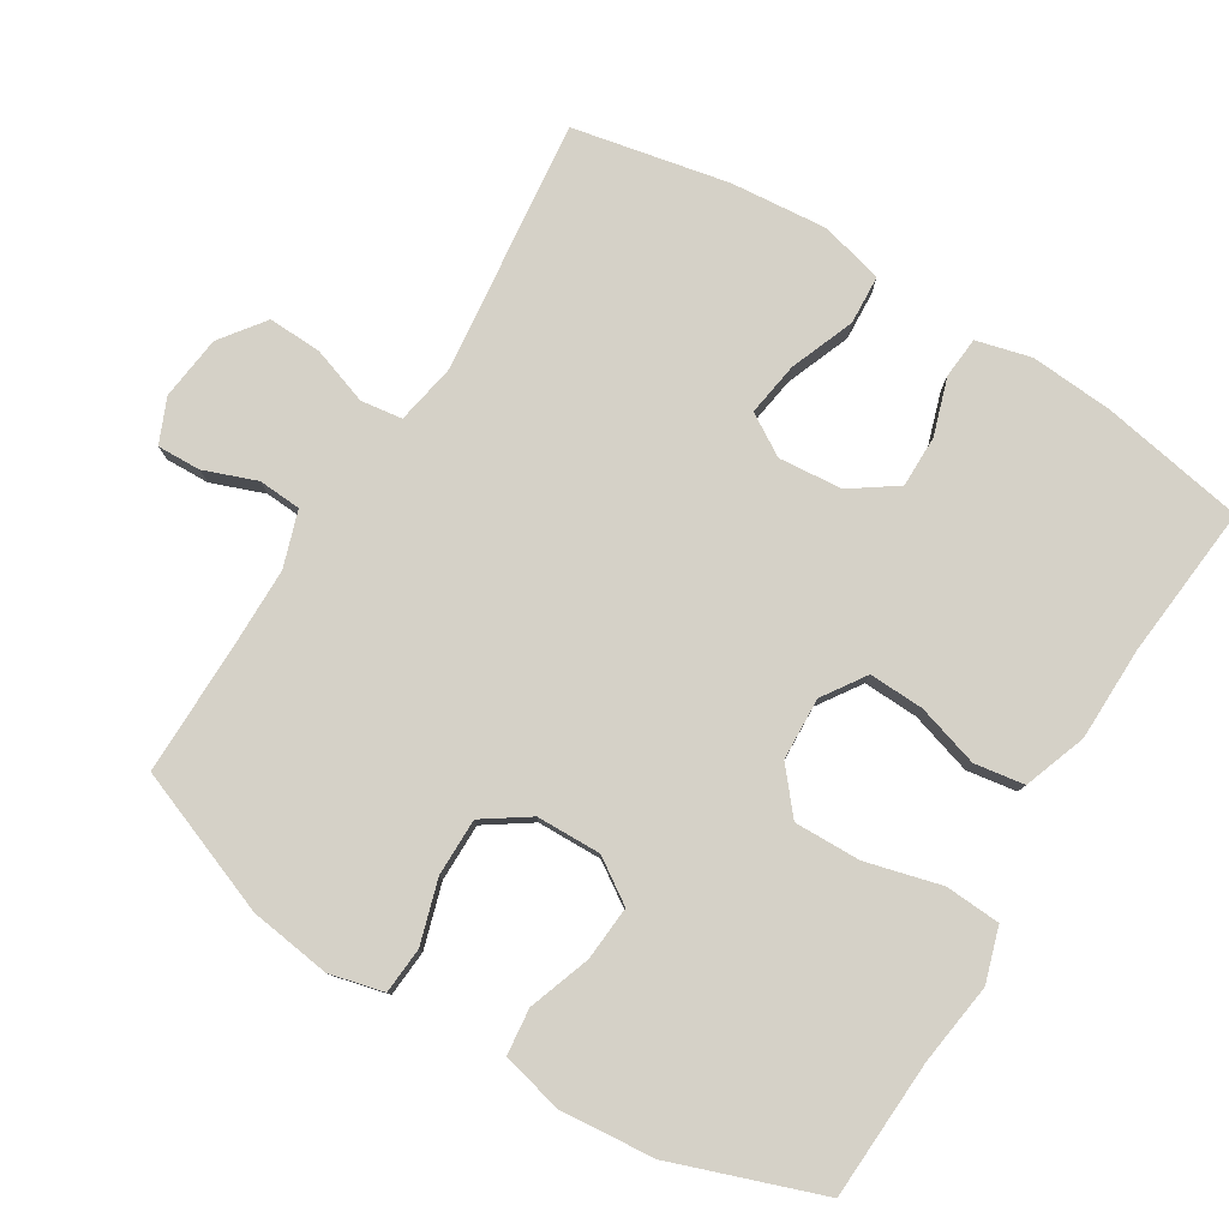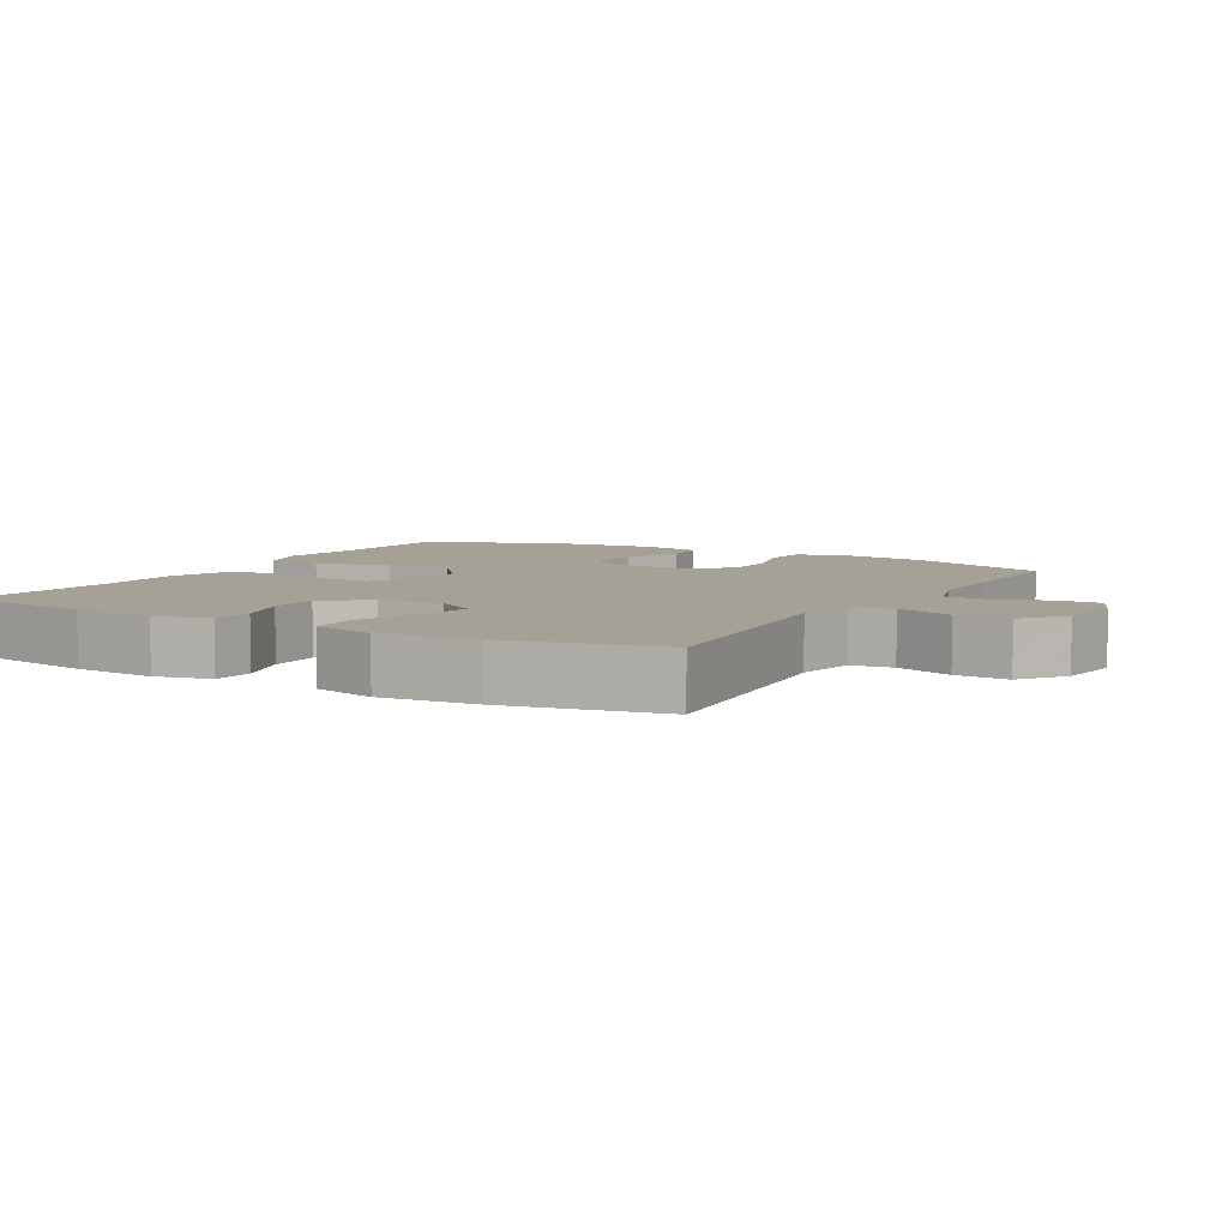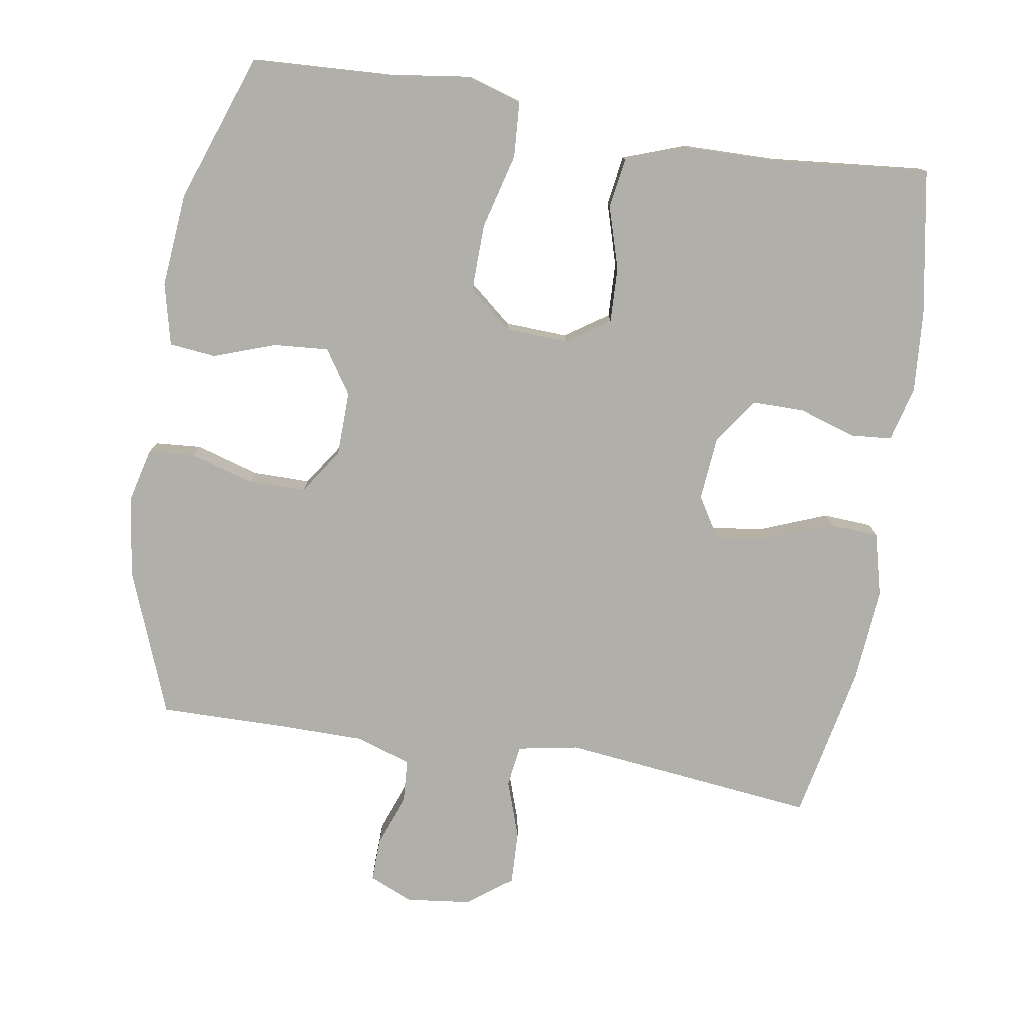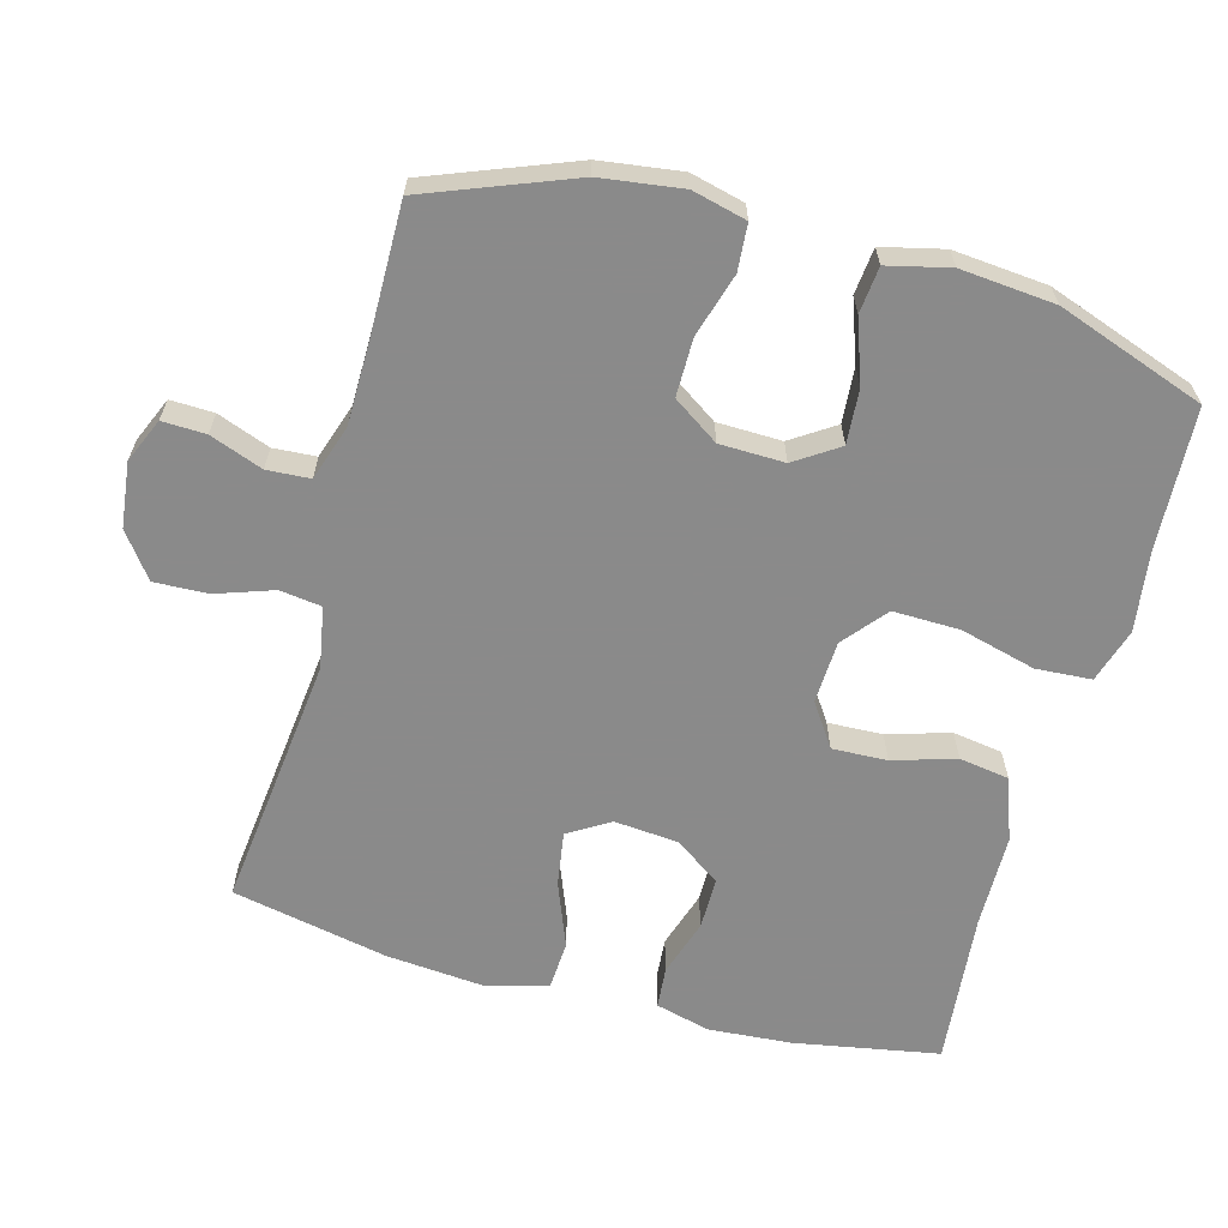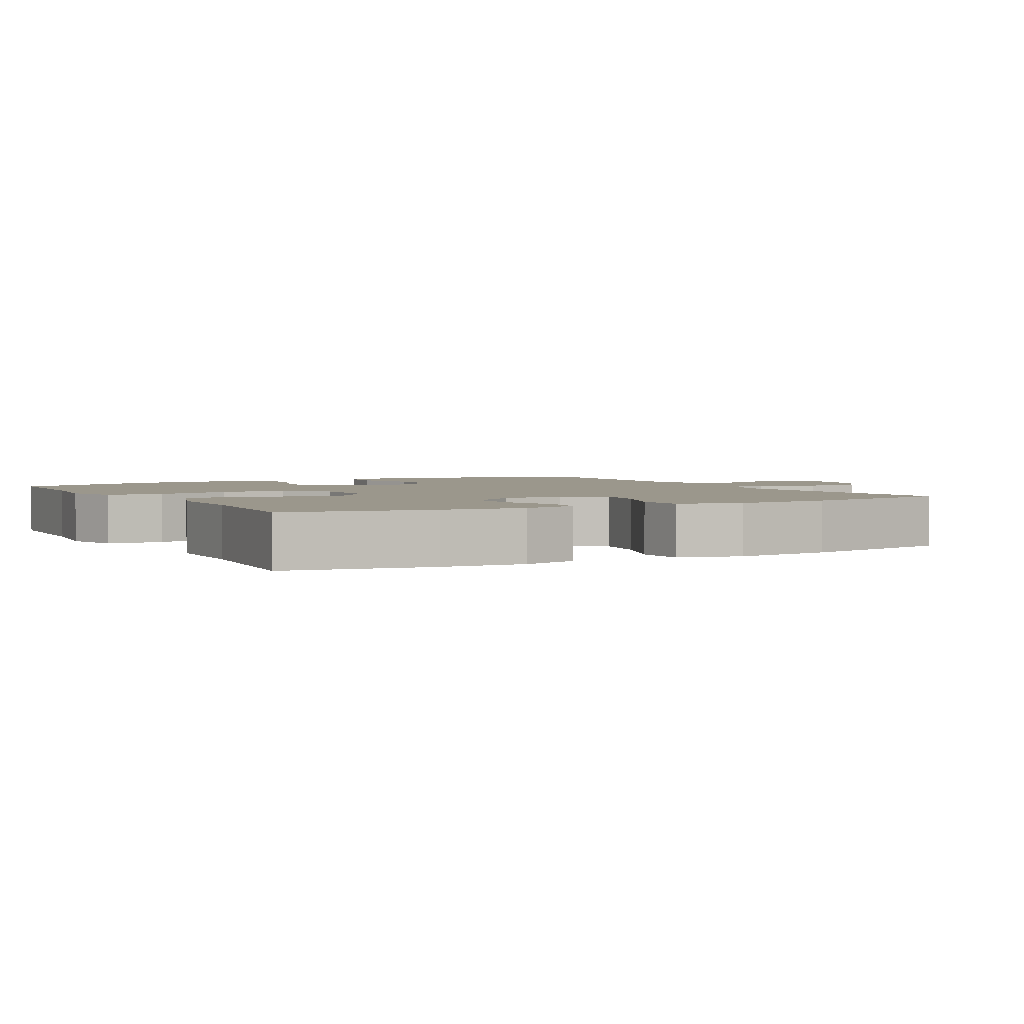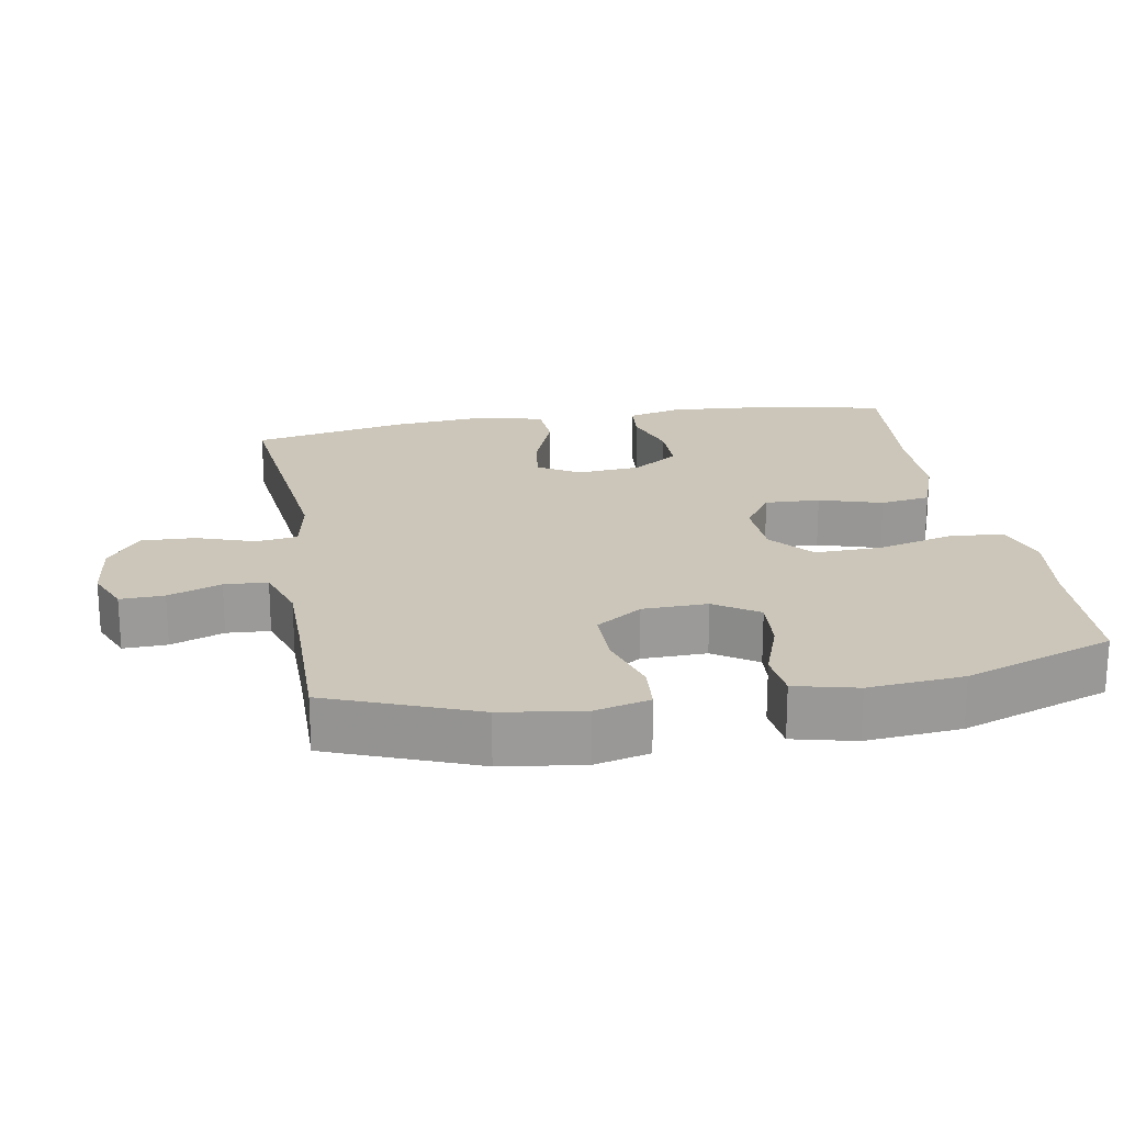
<metadata>
{"format":"obj","ext":"obj","renderer":"f3d","projection":"perspective","resolution":1024,"background":"white","views":[{"elev":79.3,"azim":-58.5,"up":"+Y"},{"elev":6.2,"azim":120.1,"up":"+Y"},{"elev":-78.0,"azim":-9.2,"up":"+Y"},{"elev":-63.6,"azim":-105.3,"up":"+Y"},{"elev":2.7,"azim":61.2,"up":"+Y"},{"elev":20.9,"azim":-99.9,"up":"+Y"}]}
</metadata>
<code>
v -0.5 0.07 -0.5
v -0.58 0.07 -0.293
v -0.596 0.07 -0.177
v -0.577 0.07 -0.1
v -0.511 0.07 -0.095
v -0.421 0.07 -0.122
v -0.339 0.07 -0.122
v -0.295 0.07 -0.057
v -0.293 0.07 0.035
v -0.334 0.07 0.097
v -0.412 0.07 0.091
v -0.5 0.07 0.06
v -0.566 0.07 0.067
v -0.587 0.07 0.155
v -0.575 0.07 0.289
v -0.5 0.07 0.5
v -0.302 0.07 0.51
v -0.185 0.07 0.526
v -0.108 0.07 0.502
v -0.103 0.07 0.423
v -0.131 0.07 0.316
v -0.133 0.07 0.221
v -0.072 0.07 0.17
v 0.017 0.07 0.166
v 0.078 0.07 0.207
v 0.075 0.07 0.285
v 0.048 0.07 0.374
v 0.059 0.07 0.445
v 0.148 0.07 0.477
v 0.281 0.07 0.479
v 0.5 0.07 0.5
v 0.537 0.07 0.295
v 0.546 0.07 0.177
v 0.526 0.07 0.099
v 0.467 0.07 0.094
v 0.386 0.07 0.12
v 0.312 0.07 0.12
v 0.267 0.07 0.055
v 0.259 0.07 -0.036
v 0.295 0.07 -0.095
v 0.372 0.07 -0.083
v 0.464 0.07 -0.047
v 0.534 0.07 -0.051
v 0.557 0.07 -0.141
v 0.545 0.07 -0.278
v 0.5 0.07 -0.5
v 0.138 0.07 -0.459
v 0.051 0.07 -0.475
v 0.043 0.07 -0.534
v 0.071 0.07 -0.616
v 0.074 0.07 -0.692
v 0.011 0.07 -0.739
v -0.081 0.07 -0.75
v -0.144 0.07 -0.723
v -0.142 0.07 -0.661
v -0.114 0.07 -0.586
v -0.118 0.07 -0.525
v -0.197 0.07 -0.499
v -0.316 0.07 -0.498
v -0.5 0 -0.5
v -0.58 0 -0.293
v -0.596 0 -0.177
v -0.577 0 -0.1
v -0.511 0 -0.095
v -0.421 0 -0.122
v -0.339 0 -0.122
v -0.295 0 -0.057
v -0.293 0 0.035
v -0.334 0 0.097
v -0.412 0 0.091
v -0.5 0 0.06
v -0.566 0 0.067
v -0.587 0 0.155
v -0.575 0 0.289
v -0.5 0 0.5
v -0.302 0 0.51
v -0.185 0 0.526
v -0.108 0 0.502
v -0.103 0 0.423
v -0.131 0 0.316
v -0.133 0 0.221
v -0.072 0 0.17
v 0.017 0 0.166
v 0.078 0 0.207
v 0.075 0 0.285
v 0.048 0 0.374
v 0.059 0 0.445
v 0.148 0 0.477
v 0.281 0 0.479
v 0.5 0 0.5
v 0.537 0 0.295
v 0.546 0 0.177
v 0.526 0 0.099
v 0.467 0 0.094
v 0.386 0 0.12
v 0.312 0 0.12
v 0.267 0 0.055
v 0.259 0 -0.036
v 0.295 0 -0.095
v 0.372 0 -0.083
v 0.464 0 -0.047
v 0.534 0 -0.051
v 0.557 0 -0.141
v 0.545 0 -0.278
v 0.5 0 -0.5
v 0.138 0 -0.459
v 0.051 0 -0.475
v 0.043 0 -0.534
v 0.071 0 -0.616
v 0.074 0 -0.692
v 0.011 0 -0.739
v -0.081 0 -0.75
v -0.144 0 -0.723
v -0.142 0 -0.661
v -0.114 0 -0.586
v -0.118 0 -0.525
v -0.197 0 -0.499
v -0.316 0 -0.498
f 54 55 56
f 53 54 56
f 52 53 56
f 51 52 56
f 50 51 56
f 49 50 56
f 48 49 56 57
f 45 46 47
f 44 45 47
f 43 44 47
f 42 43 47
f 41 42 47
f 40 41 47 48
f 48 57 58
f 40 48 58
f 39 40 58
f 34 35 36
f 33 34 36
f 32 33 36
f 31 32 36
f 30 31 36
f 30 36 37
f 29 30 37
f 28 29 37
f 27 28 37
f 26 27 37
f 25 26 37 38
f 19 20 21
f 18 19 21
f 17 18 21
f 17 21 22
f 16 17 22
f 15 16 22
f 14 15 22
f 13 14 22
f 12 13 22
f 11 12 22
f 10 11 22 23
f 4 5 6
f 3 4 6
f 2 3 6
f 1 2 6
f 59 1 6
f 59 6 7
f 59 7 8
f 58 59 8
f 39 58 8
f 38 39 8
f 25 38 8
f 24 25 8
f 9 10 23 24
f 8 9 24
f 115 114 113
f 115 113 112
f 115 112 111
f 115 111 110
f 115 110 109
f 115 109 108
f 116 115 108 107
f 106 105 104
f 106 104 103
f 106 103 102
f 106 102 101
f 106 101 100
f 107 106 100 99
f 117 116 107
f 117 107 99
f 117 99 98
f 95 94 93
f 95 93 92
f 95 92 91
f 95 91 90
f 95 90 89
f 96 95 89
f 96 89 88
f 96 88 87
f 96 87 86
f 96 86 85
f 97 96 85 84
f 80 79 78
f 80 78 77
f 80 77 76
f 81 80 76
f 81 76 75
f 81 75 74
f 81 74 73
f 81 73 72
f 81 72 71
f 81 71 70
f 82 81 70 69
f 65 64 63
f 65 63 62
f 65 62 61
f 65 61 60
f 65 60 118
f 66 65 118
f 67 66 118
f 67 118 117
f 67 117 98
f 67 98 97
f 67 97 84
f 67 84 83
f 83 82 69 68
f 83 68 67
f 1 60 61 2
f 2 61 62 3
f 3 62 63 4
f 4 63 64 5
f 5 64 65 6
f 6 65 66 7
f 7 66 67 8
f 8 67 68 9
f 9 68 69 10
f 10 69 70 11
f 11 70 71 12
f 12 71 72 13
f 13 72 73 14
f 14 73 74 15
f 15 74 75 16
f 16 75 76 17
f 17 76 77 18
f 18 77 78 19
f 19 78 79 20
f 20 79 80 21
f 21 80 81 22
f 22 81 82 23
f 23 82 83 24
f 24 83 84 25
f 25 84 85 26
f 26 85 86 27
f 27 86 87 28
f 28 87 88 29
f 29 88 89 30
f 30 89 90 31
f 31 90 91 32
f 32 91 92 33
f 33 92 93 34
f 34 93 94 35
f 35 94 95 36
f 36 95 96 37
f 37 96 97 38
f 38 97 98 39
f 39 98 99 40
f 40 99 100 41
f 41 100 101 42
f 42 101 102 43
f 43 102 103 44
f 44 103 104 45
f 45 104 105 46
f 46 105 106 47
f 47 106 107 48
f 48 107 108 49
f 49 108 109 50
f 50 109 110 51
f 51 110 111 52
f 52 111 112 53
f 53 112 113 54
f 54 113 114 55
f 55 114 115 56
f 56 115 116 57
f 57 116 117 58
f 58 117 118 59
f 59 118 60 1

</code>
